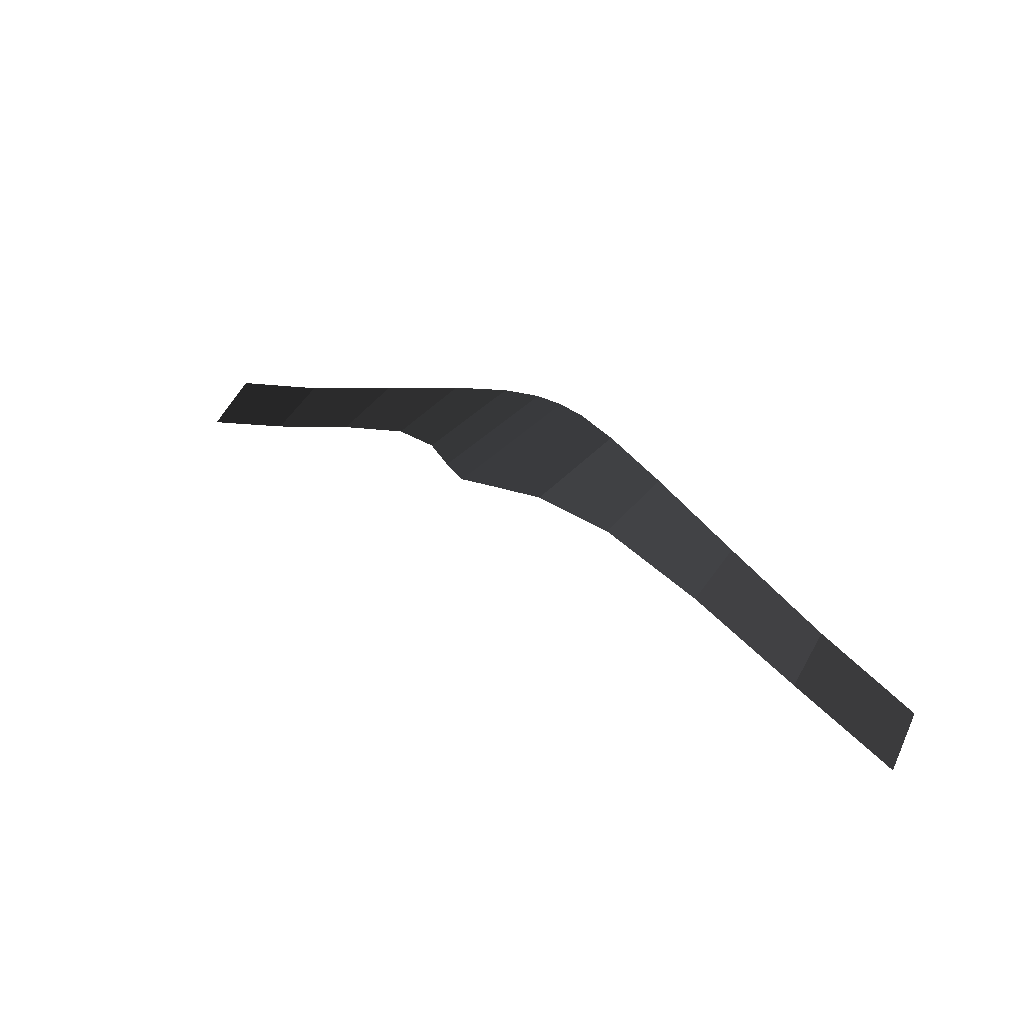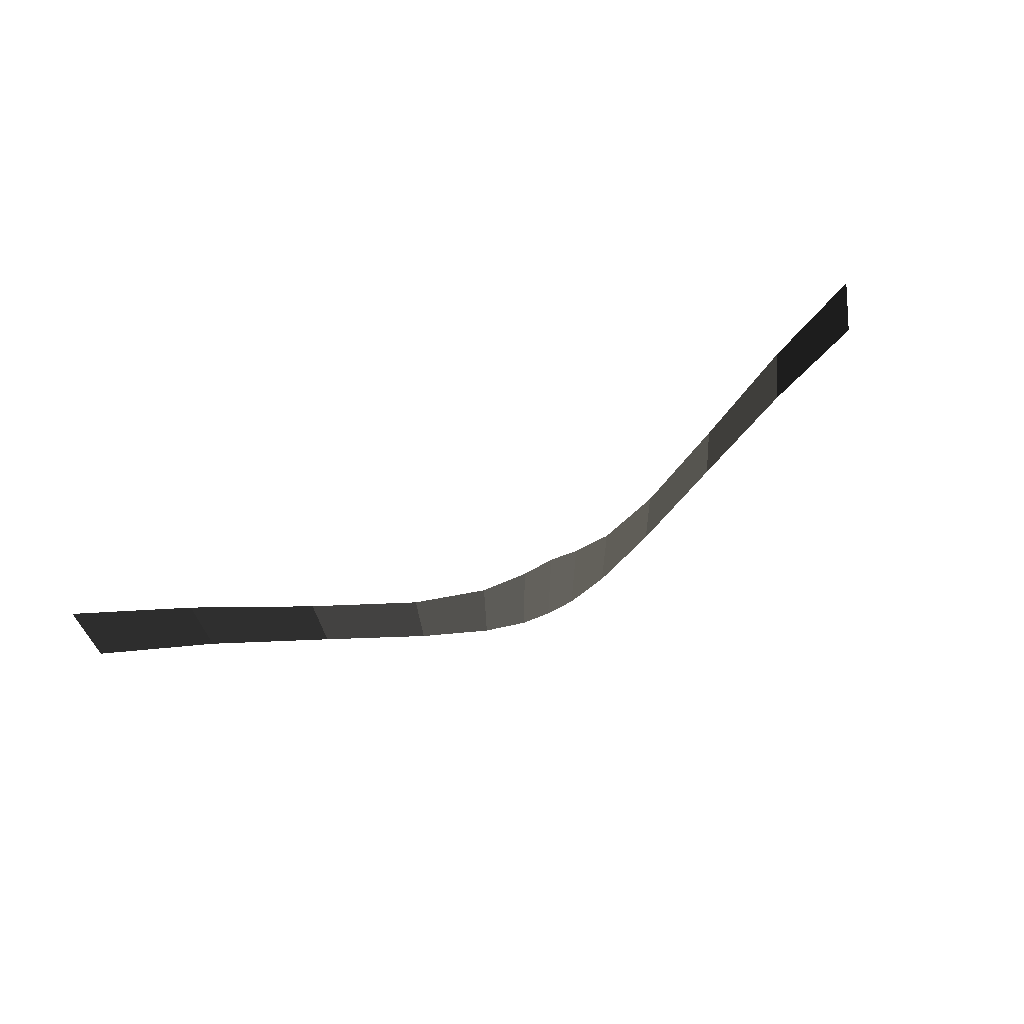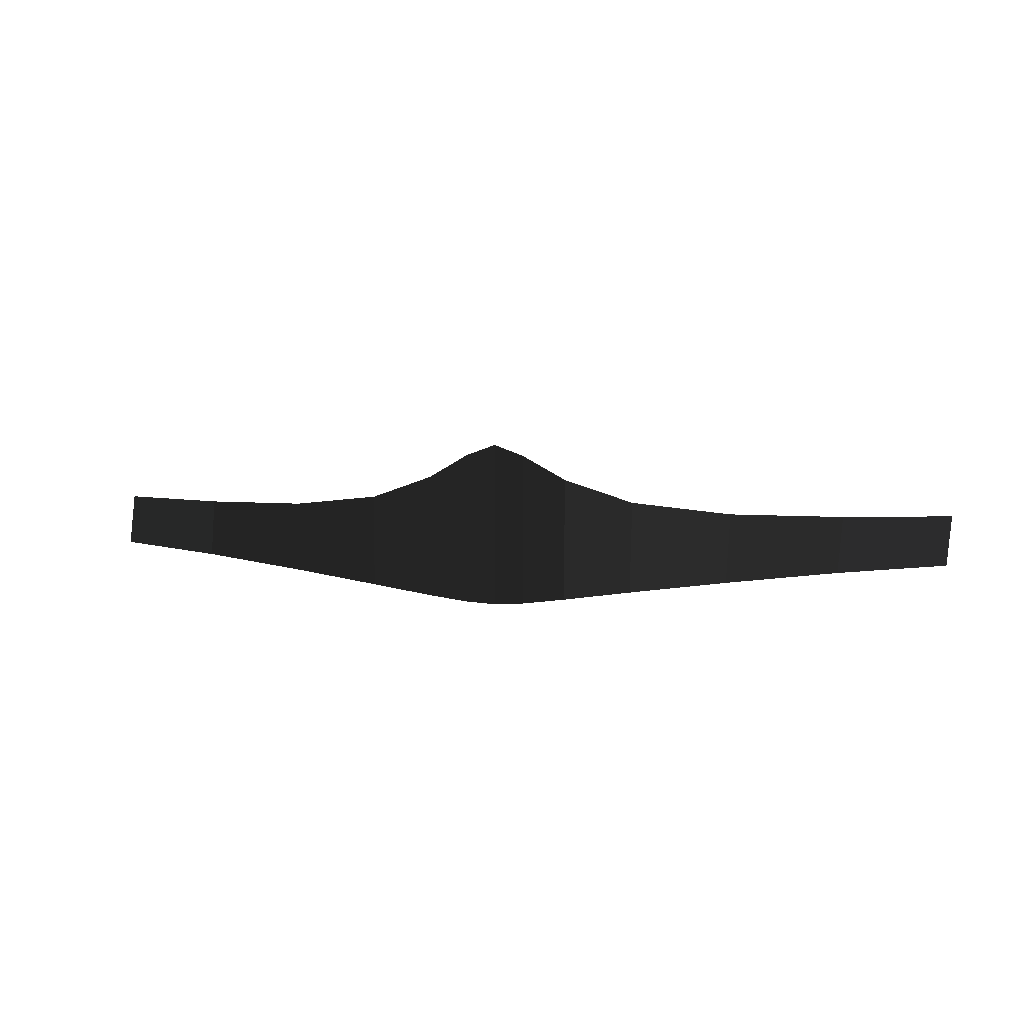
<metadata>
{"format":"obj","ext":"obj","renderer":"f3d","projection":"perspective","resolution":1024,"background":"white","views":[{"elev":39.0,"azim":38.1,"up":"+Y"},{"elev":67.4,"azim":154.7,"up":"+Z"},{"elev":8.2,"azim":-170.0,"up":"+Z"}]}
</metadata>
<code>
v 1.474 -0.2394 0.0892
v 1.45 -0.1289 -0.0638
v 1.11 -0.0877 0.0993
v 1.094 -0.005 -0.0782
v 0.7422 0.0909 0.1246
v 0.7333 0.1408 -0.0968
v 0.4321 0.2426 0.1764
v 0.4282 0.2647 -0.1163
v 0.2228 0.3274 0.2573
v 0.2217 0.3339 -0.1335
v 0.0919 0.3586 0.3354
v 0.0917 0.3594 -0.1457
v -0 0.3631 0.3704
v -0 0.3631 -0.1504
v -0.0919 0.3586 0.3354
v -0.0917 0.3594 -0.1457
v -0.2228 0.3274 0.2573
v -0.2217 0.3339 -0.1335
v -0.4321 0.2426 0.1764
v -0.4282 0.2647 -0.1163
v -0.7424 0.0909 0.1246
v -0.7336 0.1408 -0.0968
v -1.111 -0.0877 0.0993
v -1.097 -0.005 -0.0782
v -1.48 -0.2394 0.0892
v -1.459 -0.1289 -0.0638
g Group_001
f 1 2 4 3
f 3 4 6 5
f 5 6 8 7
f 7 8 10 9
f 9 10 12 11
f 11 12 14 13
f 13 14 16 15
f 15 16 18 17
f 17 18 20 19
f 19 20 22 21
f 21 22 24 23
f 23 24 26 25

</code>
